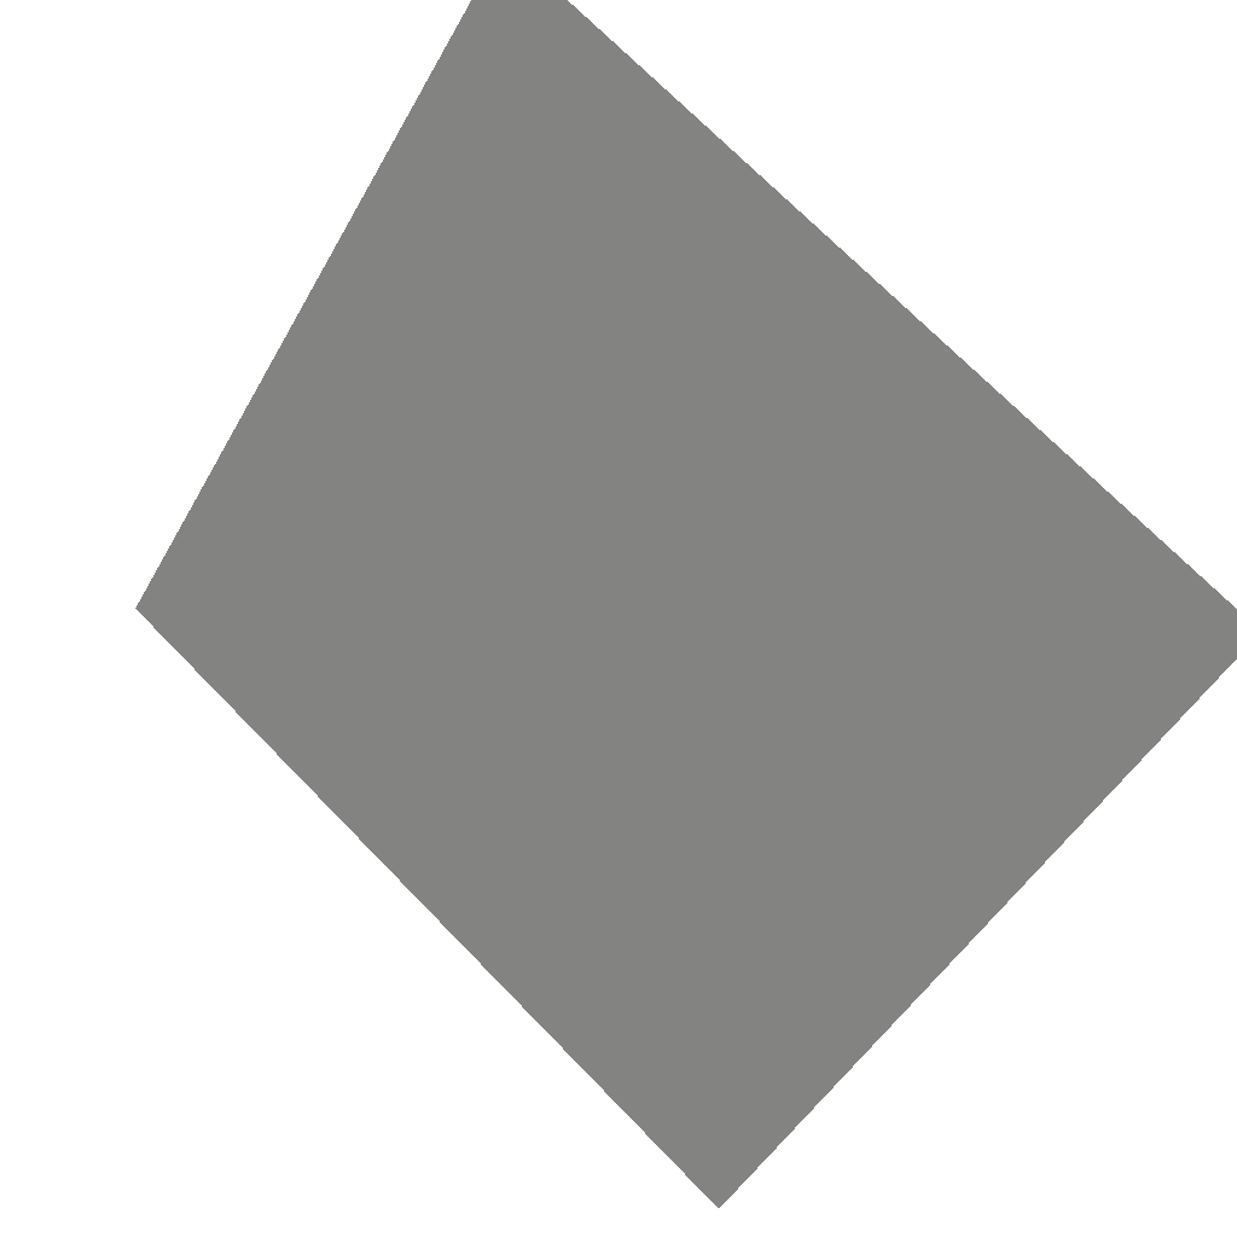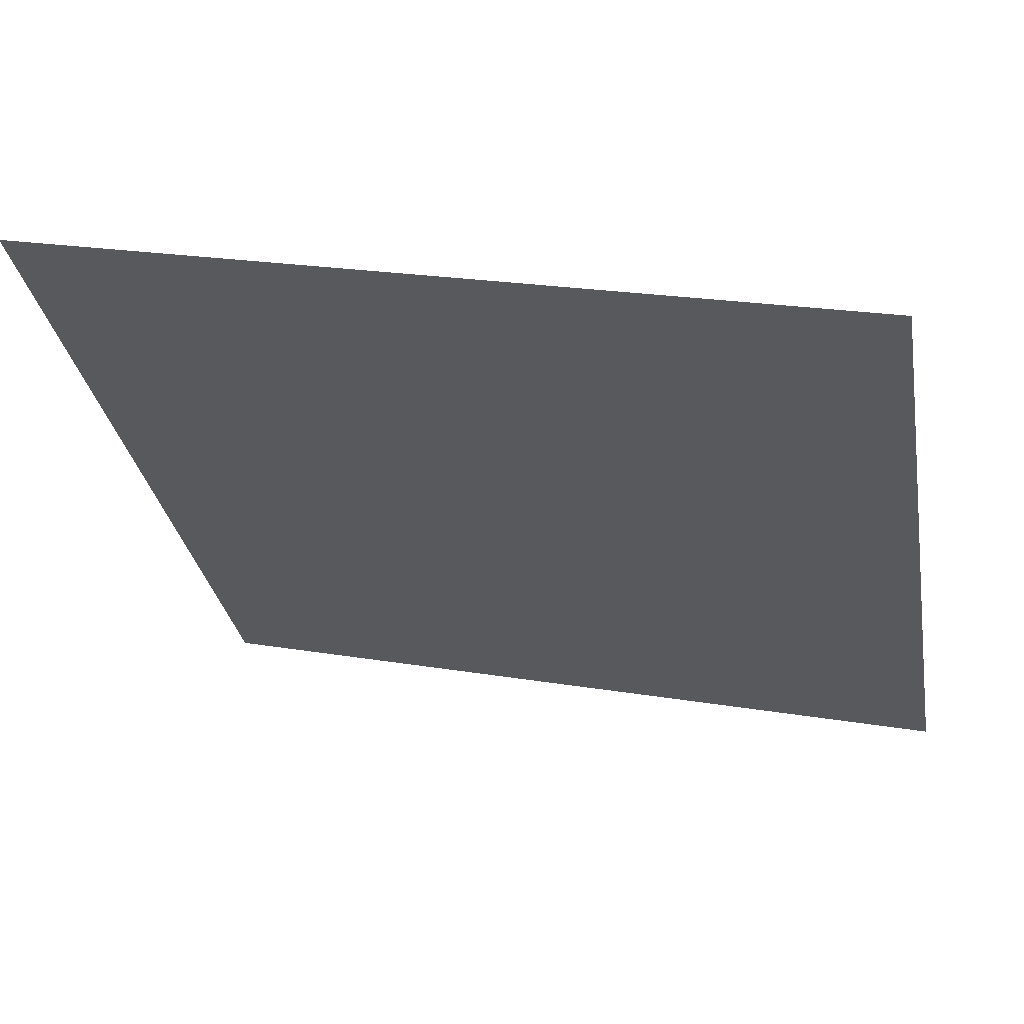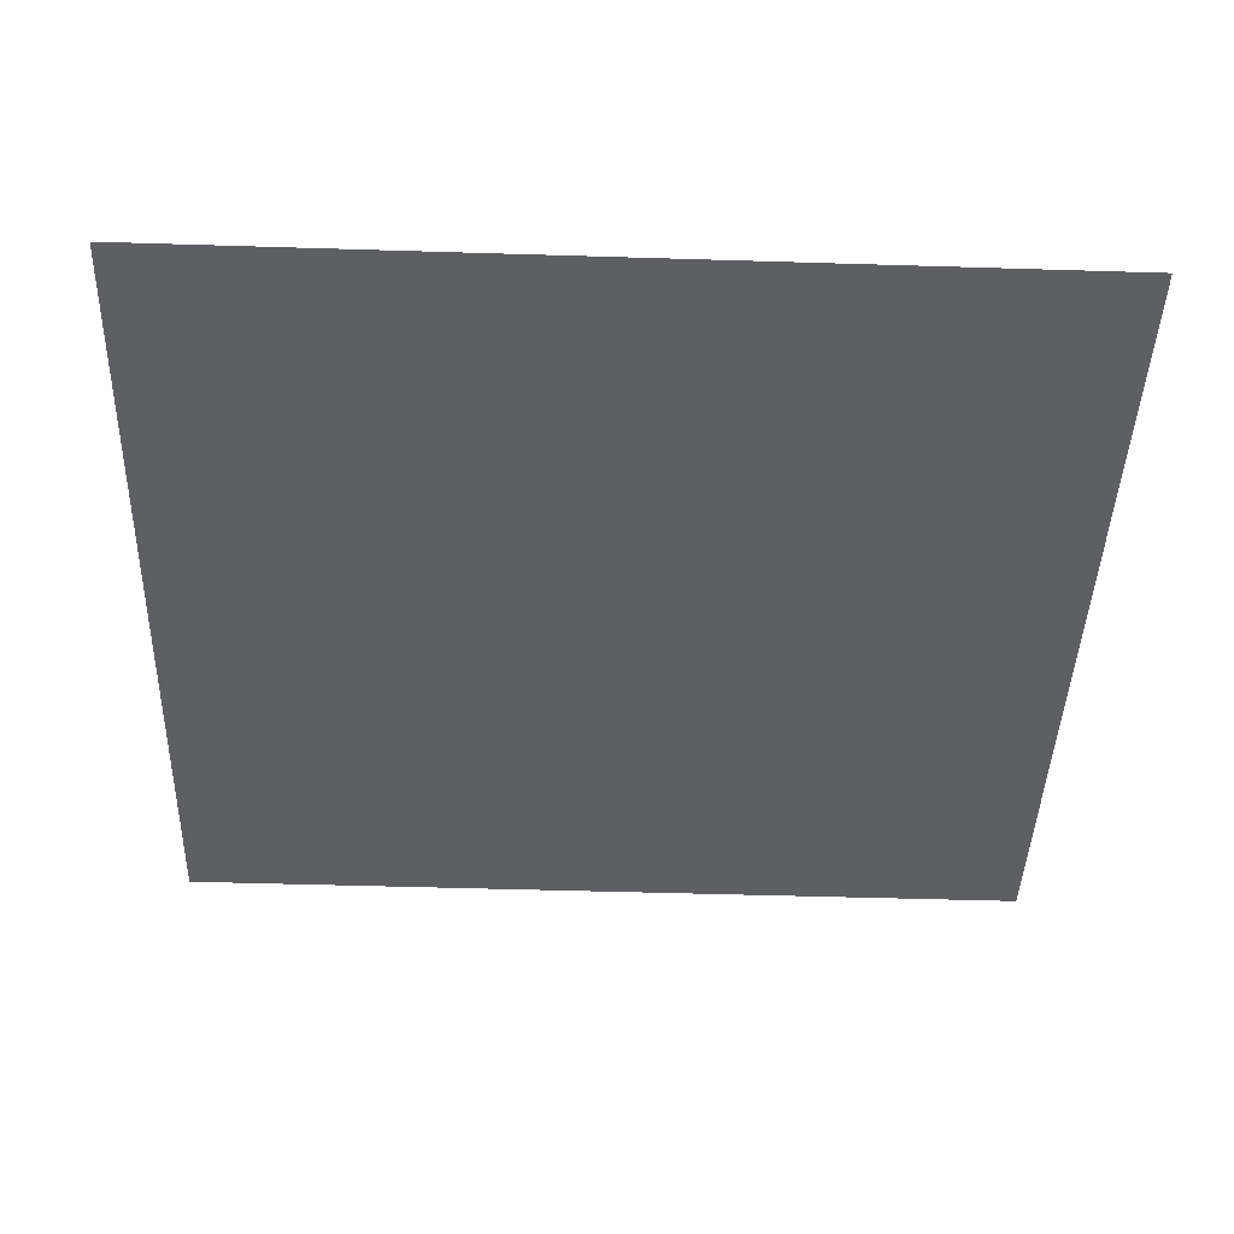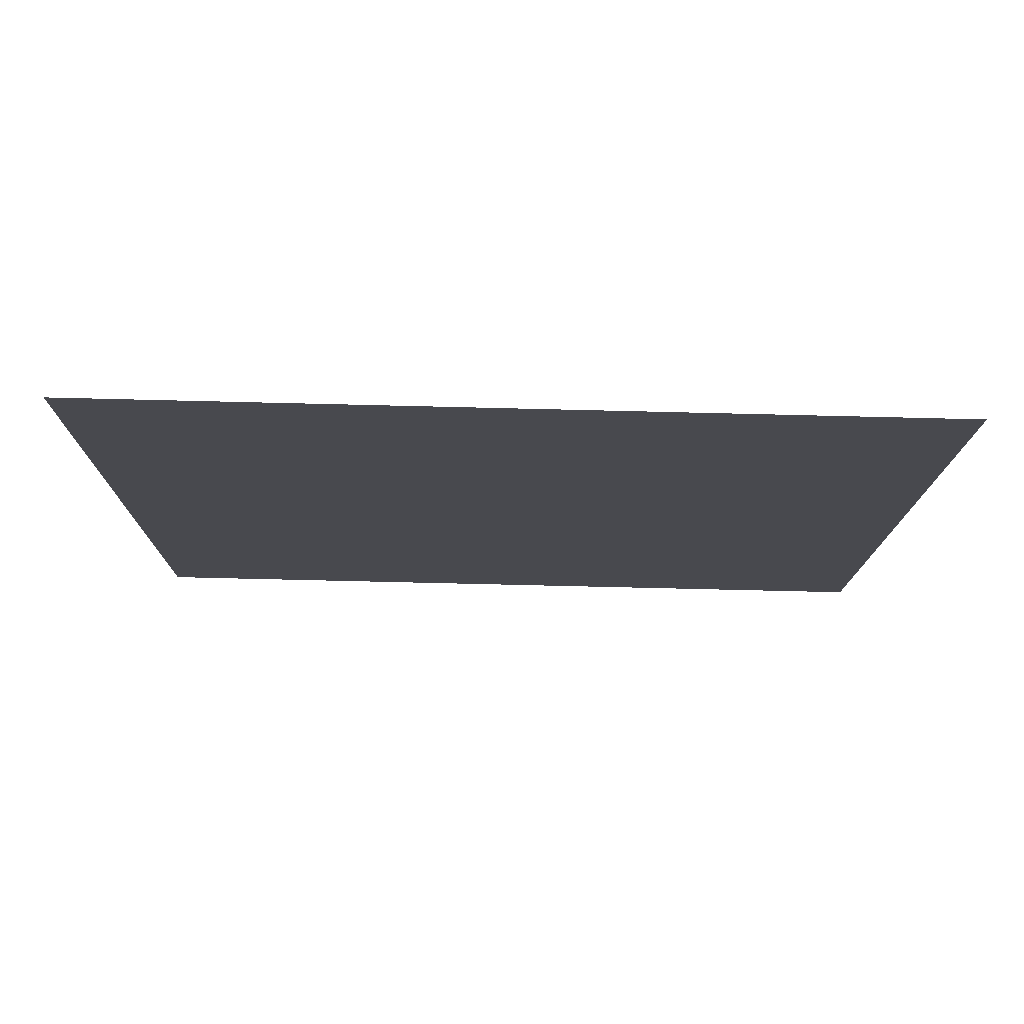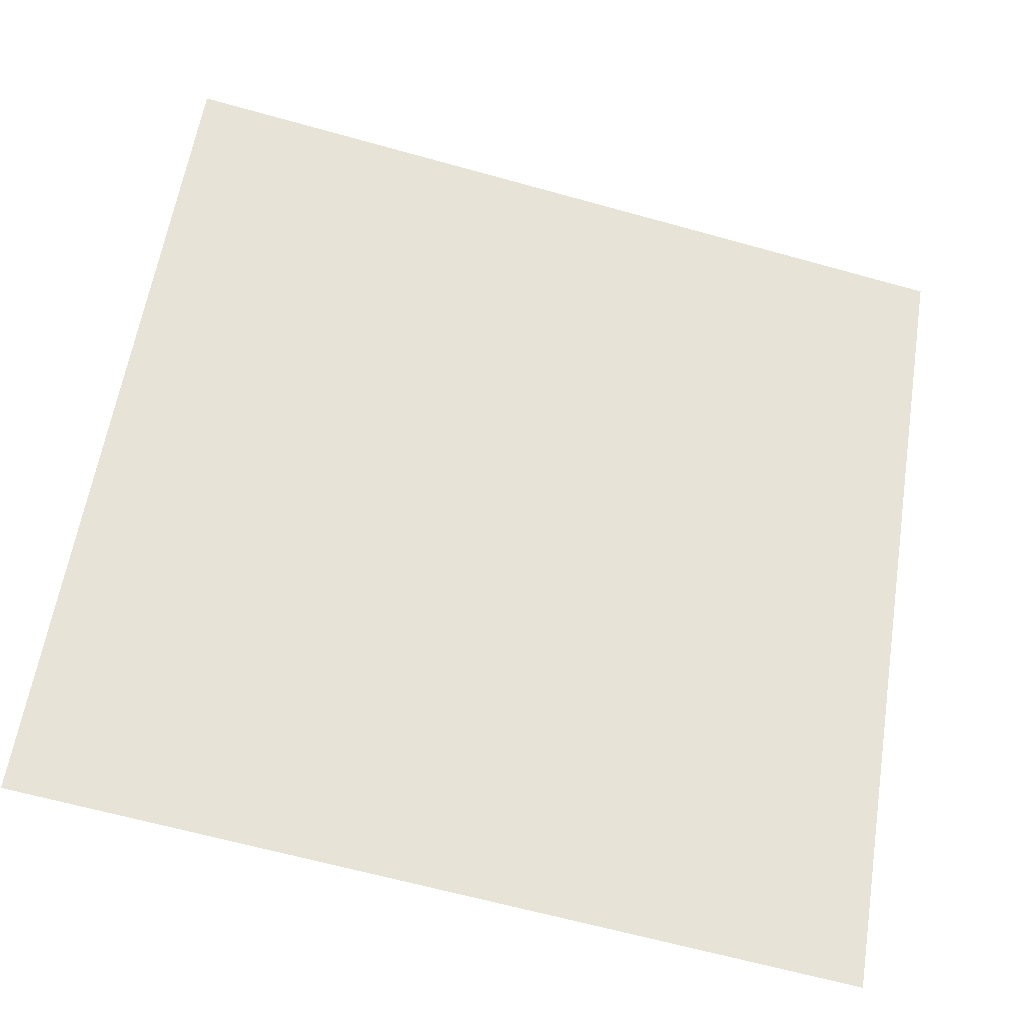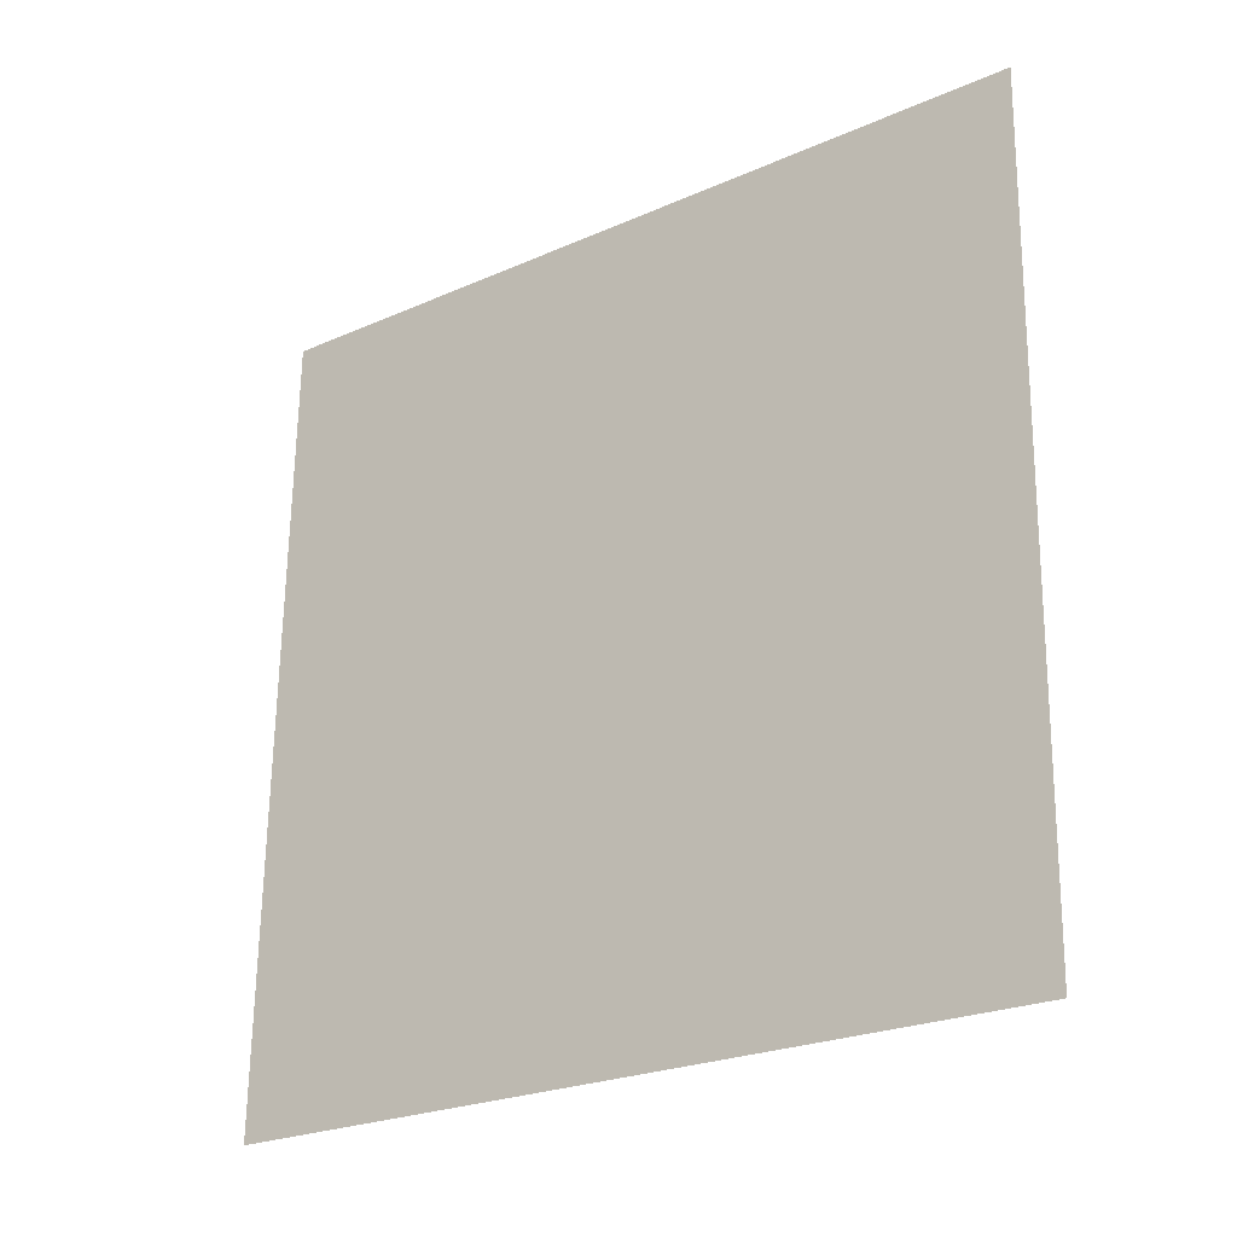
<metadata>
{"format":"obj","ext":"obj","renderer":"f3d","projection":"perspective","resolution":1024,"background":"white","views":[{"elev":-49.9,"azim":62.3,"up":"+Y"},{"elev":24.3,"azim":-165.2,"up":"+Z"},{"elev":-4.8,"azim":-0.9,"up":"+Y"},{"elev":24.1,"azim":0.7,"up":"+Y"},{"elev":-66.6,"azim":163.0,"up":"+Z"},{"elev":66.4,"azim":-88.7,"up":"+Y"}]}
</metadata>
<code>
v 0.2819 0.5512 0.1997
v 0.2753 0.5513 0.1997
v 0.2754 0.5552 0.205
v 0.282 0.5551 0.2049
f 4 3 2 1

</code>
